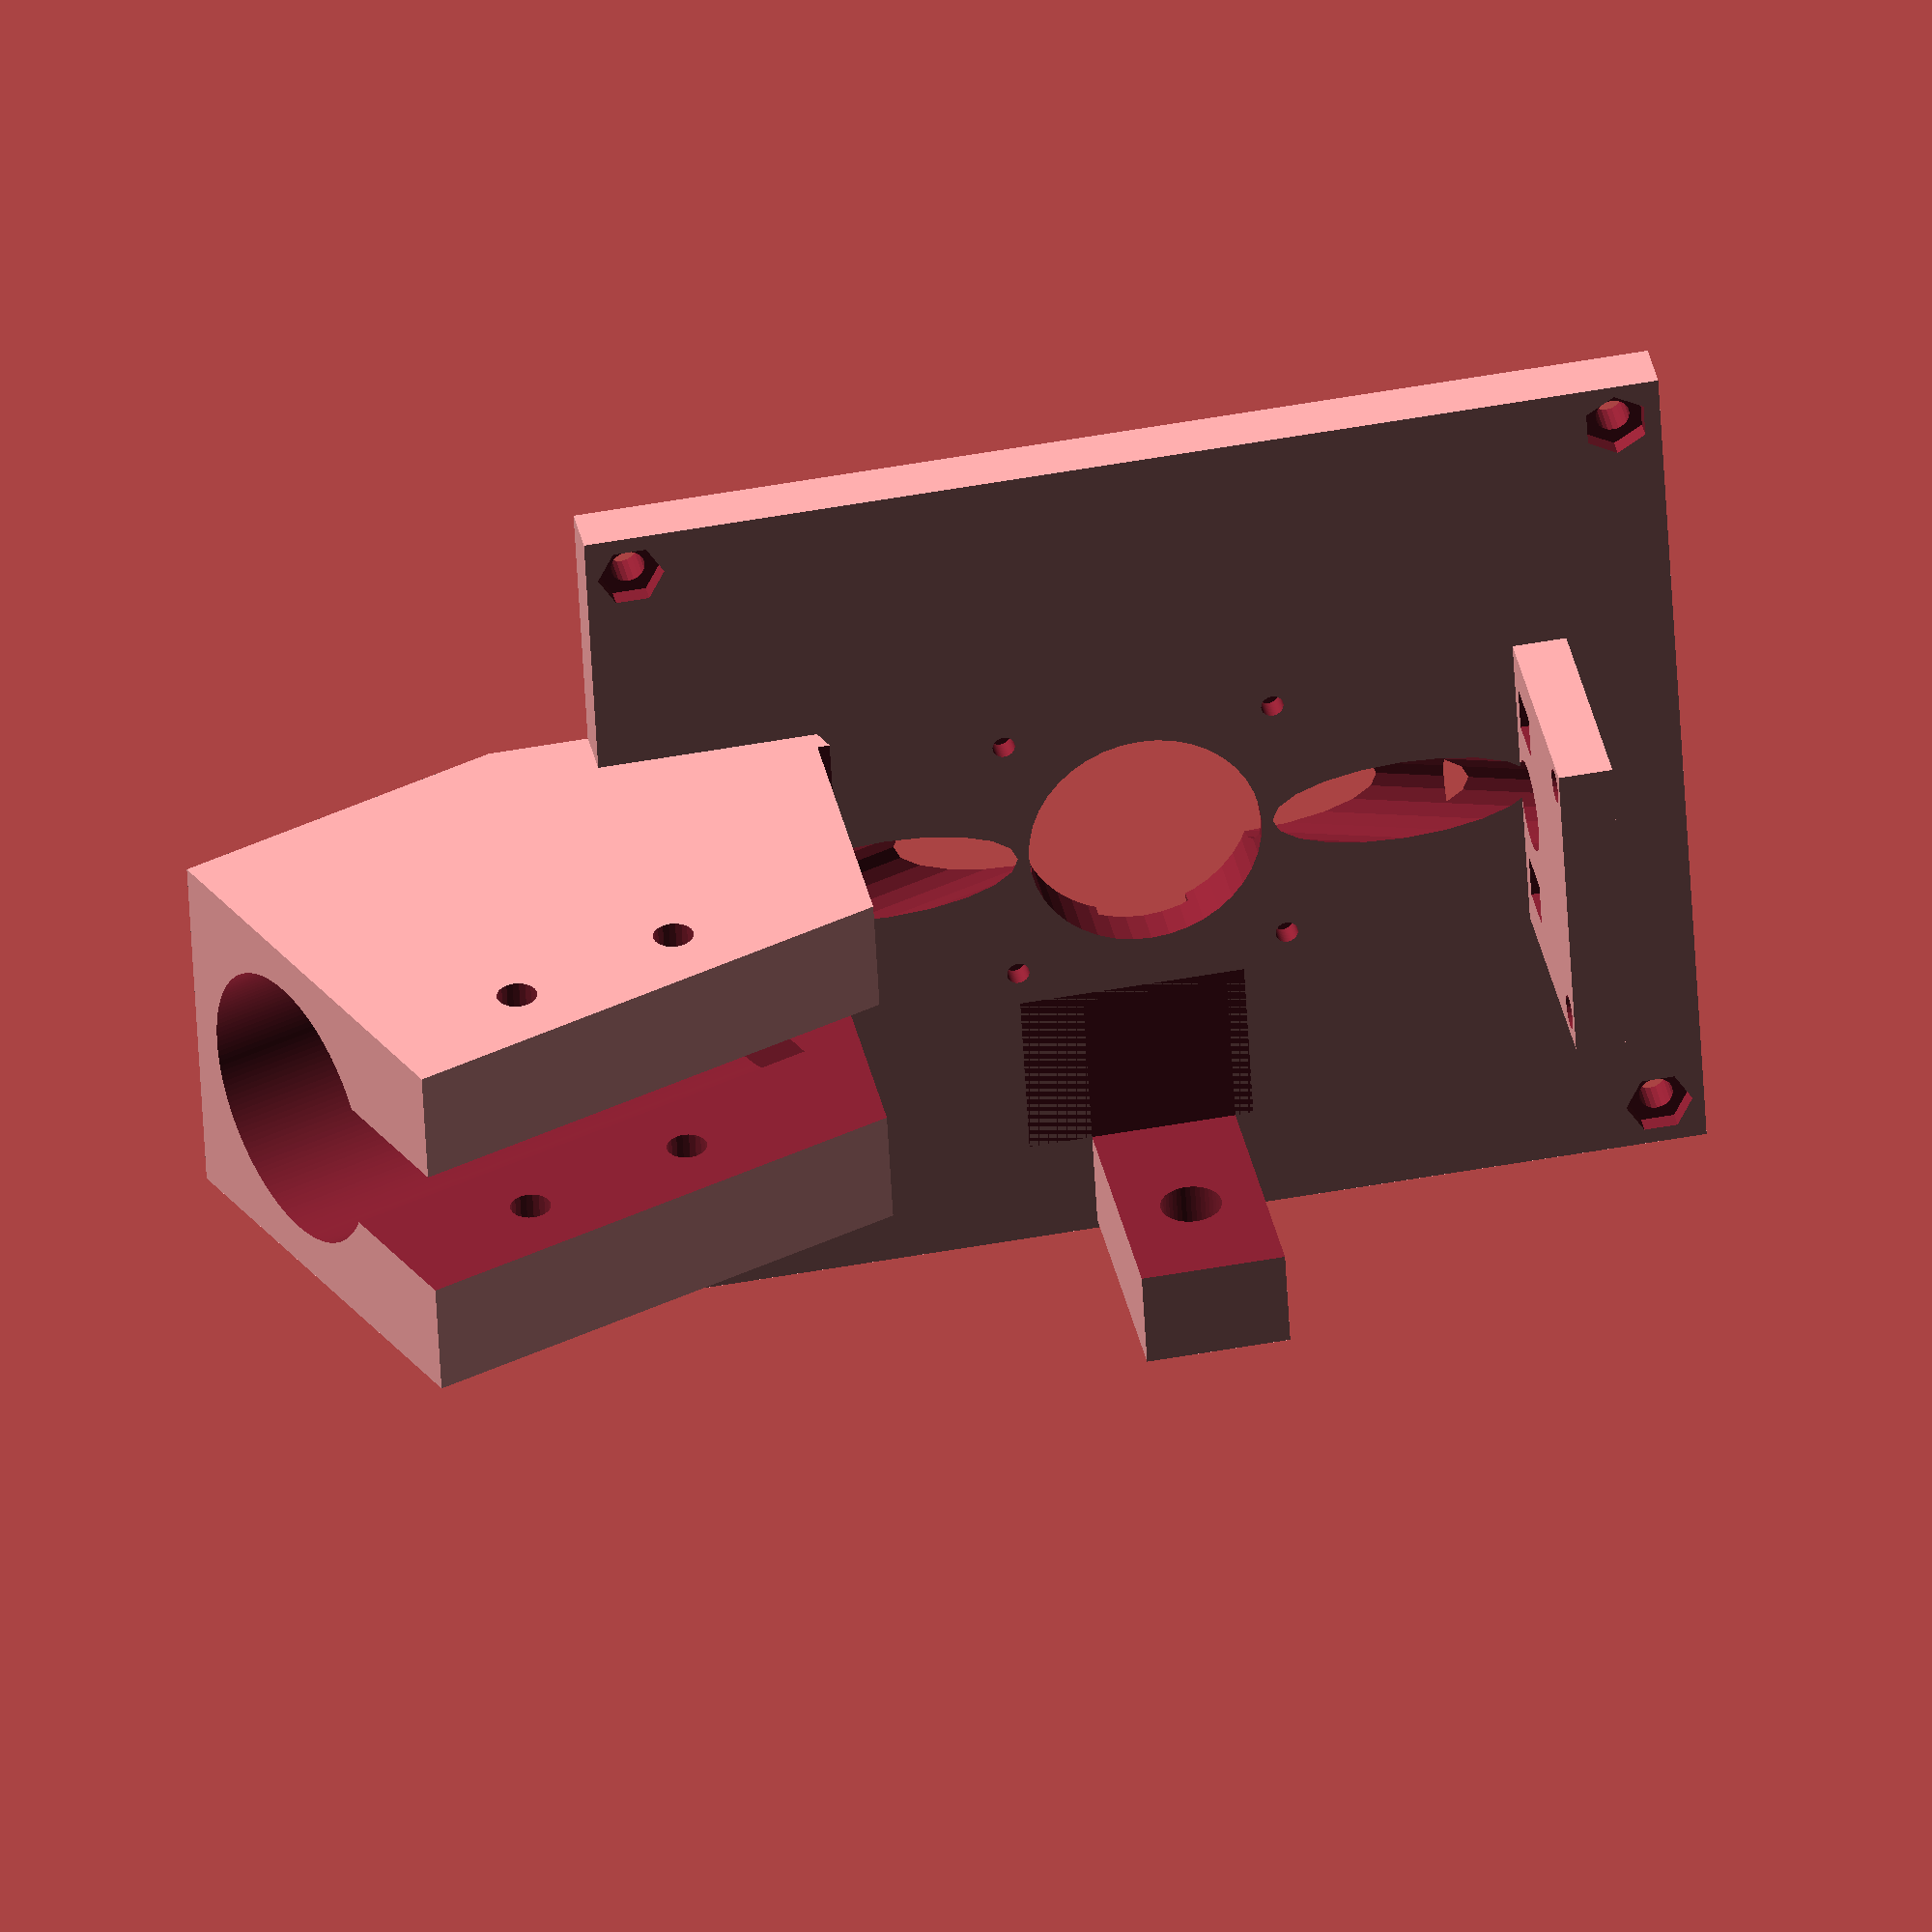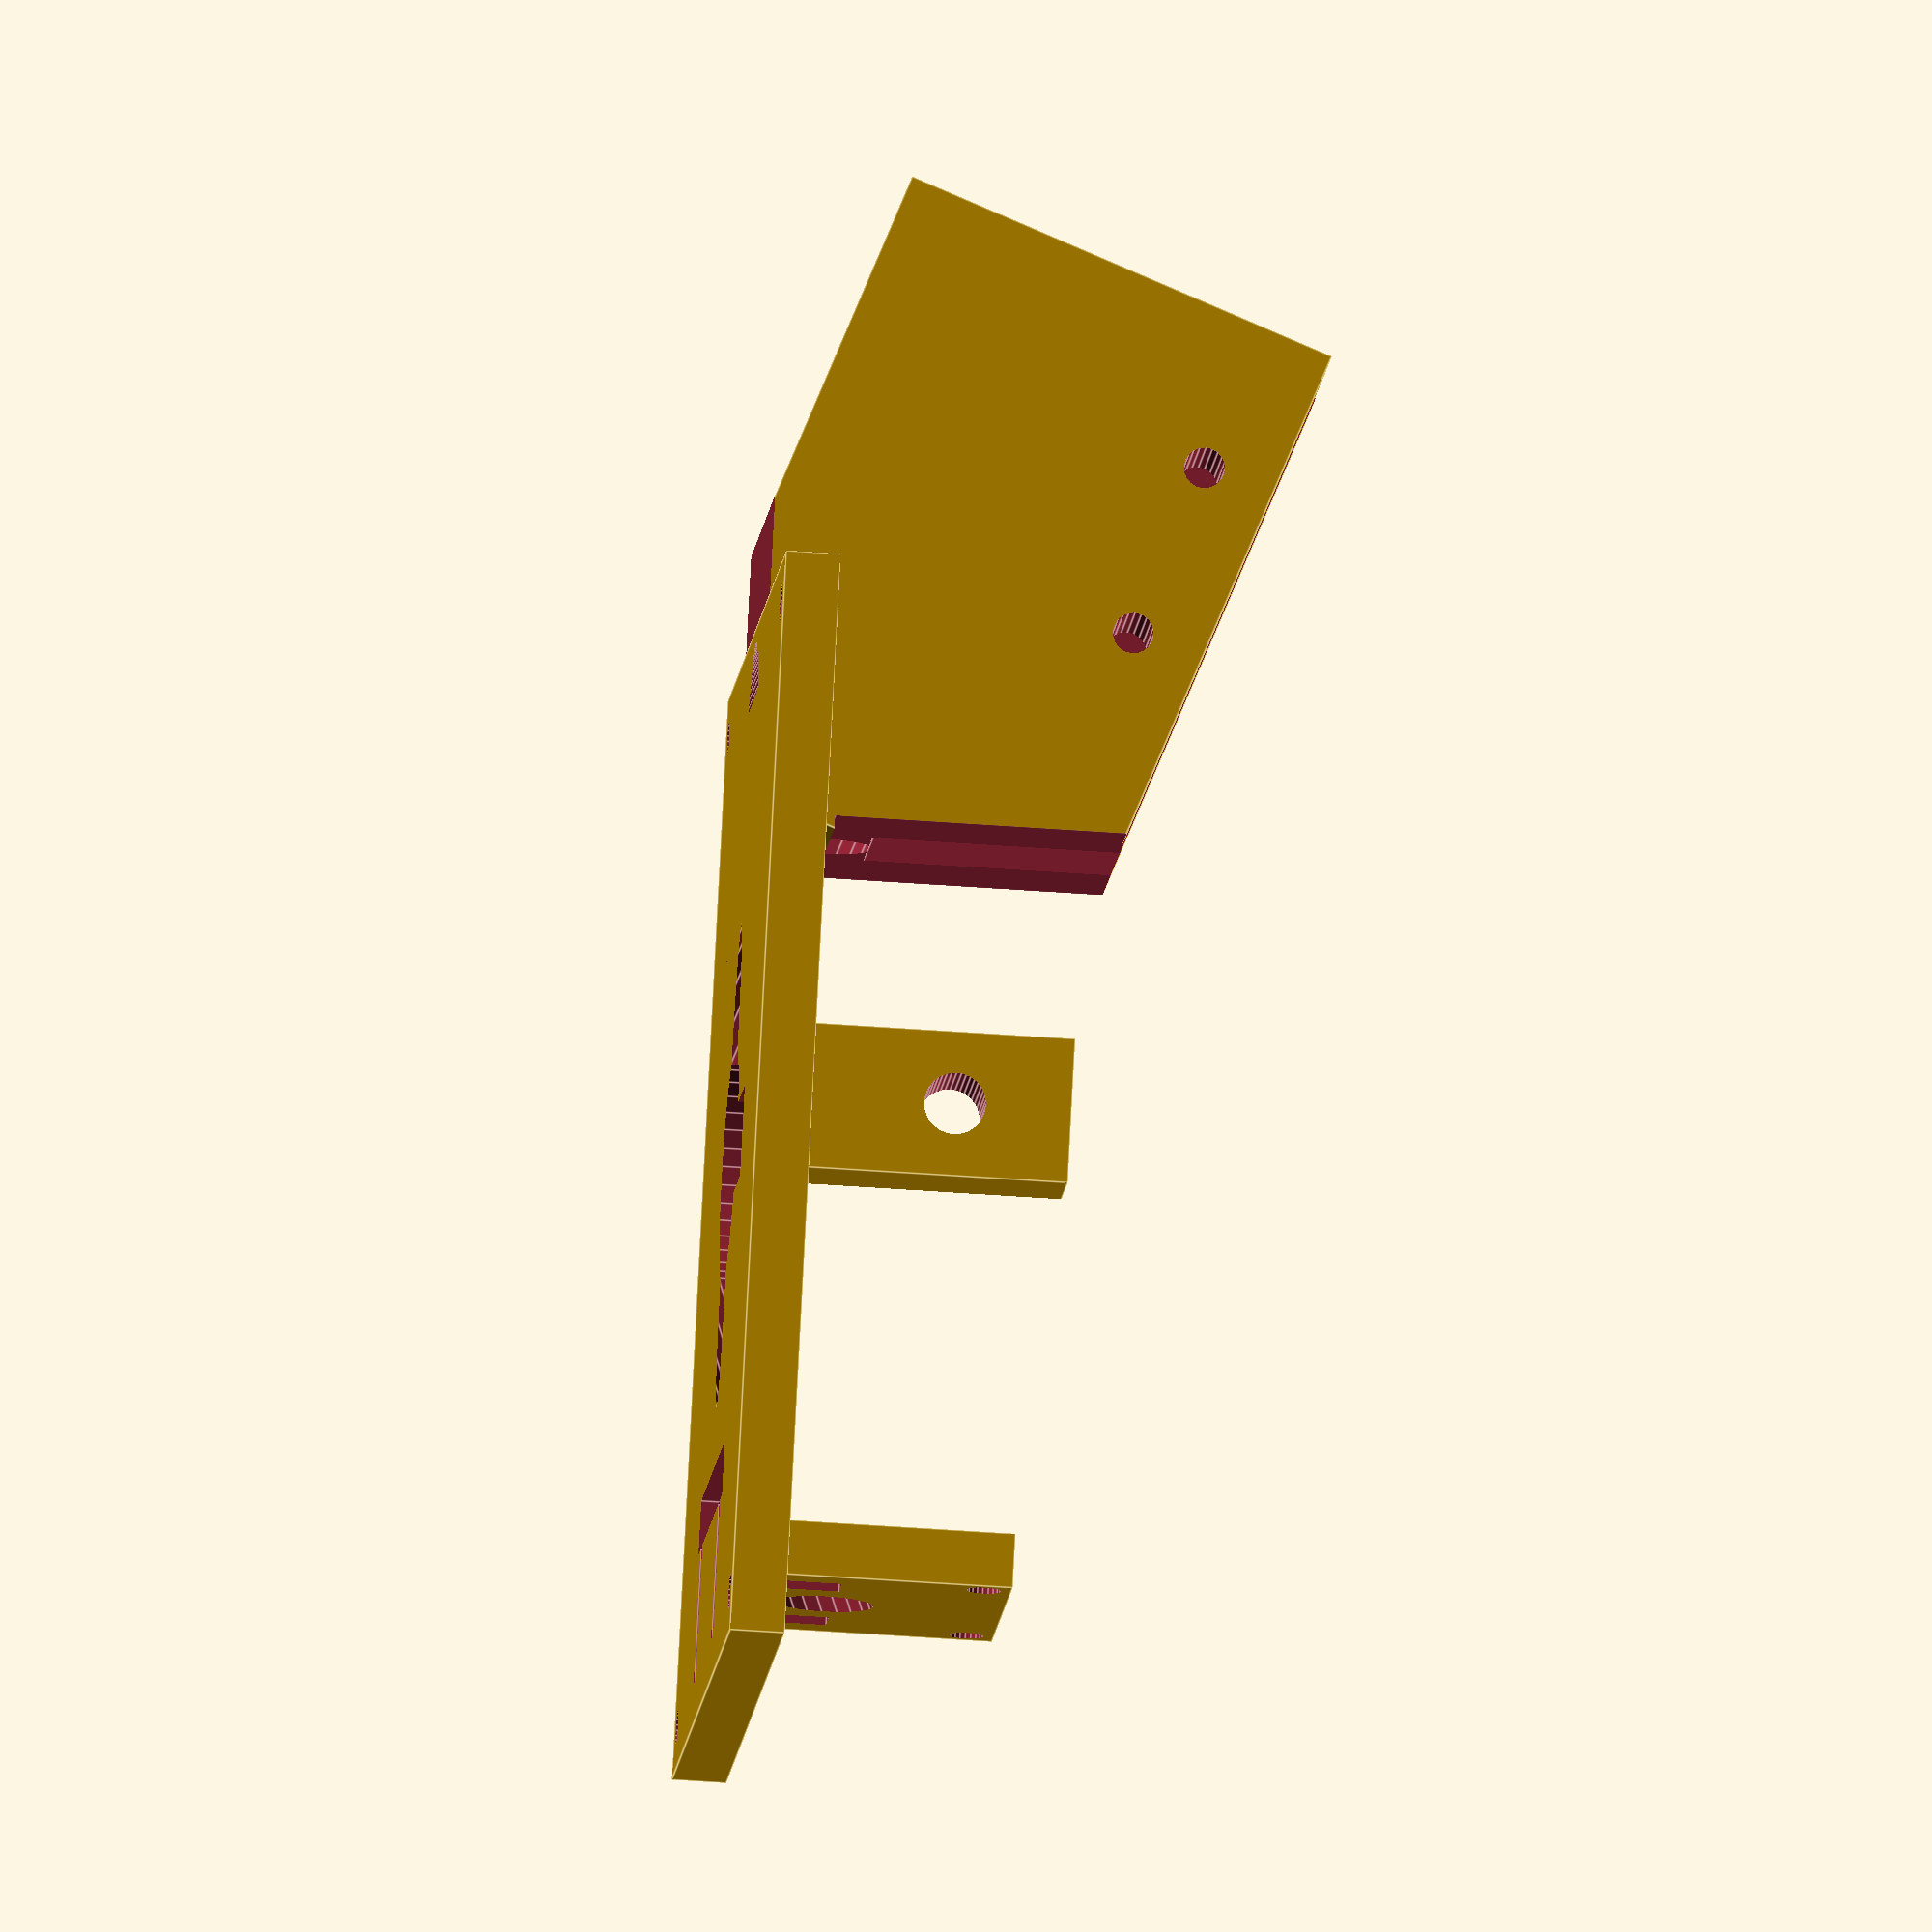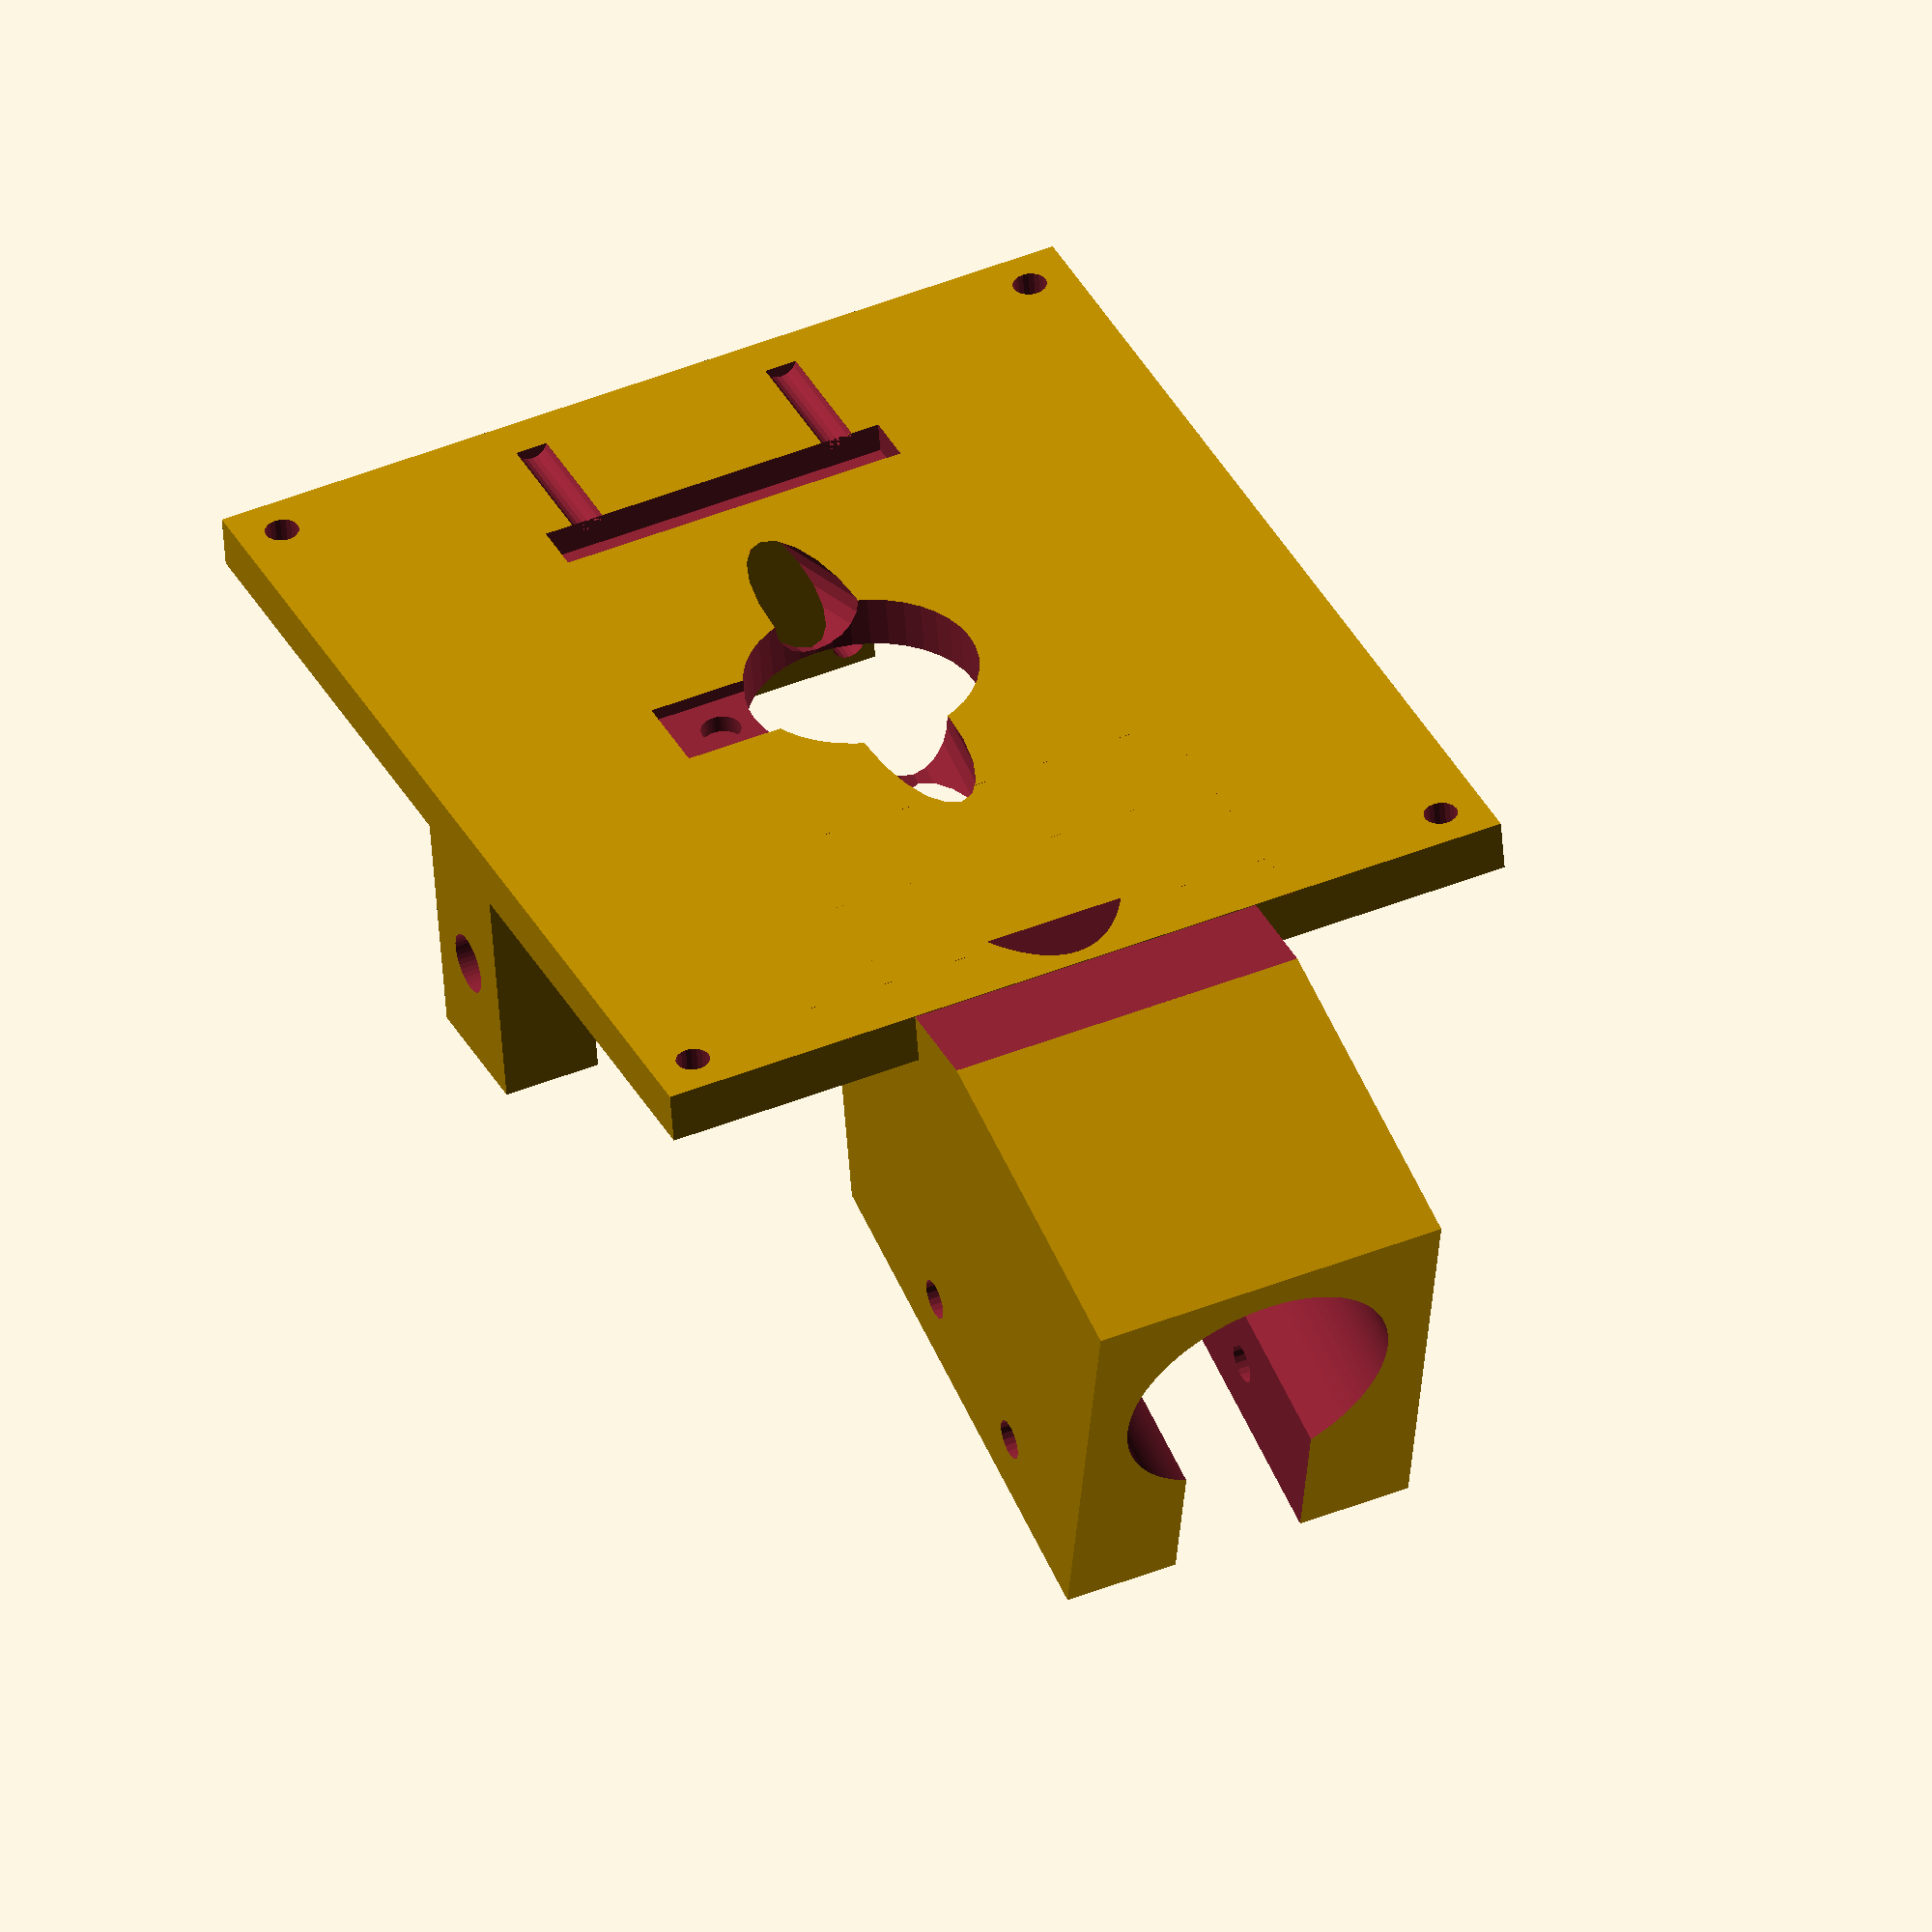
<openscad>
// Illumination stage for dark-field configuration
// Created by Sanli Faez 11/10/2020
// Last version 20/10/2022
// Physics of Light in Complex Systems (LINX)
// Utrecht University

// Design number 2.4
// Adopted for Olympus 10x Objective

echo(version=version());

sw = 22; //slide width
sl = 40; // slide length

module counterscrew(){
    union(){
        translate([0,-sw/2-5,-3.5]) cube([10,14,5], center=true); //counter press arm
        translate([0,-sw/2-6,-3]) cylinder(10,d=4.5, $fn = 80, center=true); //fastening screw hole
    }
}

module holder(){
    union(){
    translate([sl/2,-4,0]) cube([4,sw+26,4], center=true); //side frame 
    translate([-sl/2,-4,0]) cube([4,sw+24,4], center=true); //side frame 
    translate([0,sw/2+9,0]) cube([sl+18,8,4], center=true); //side frame 
    for(i = [1:4]){ //mounting holes
        difference(){ 
            rotate([0,0,i*90]) translate([25,25,-2]) cylinder(4, d=10, $fn = 40, center=false); 
            rotate([0,0,i*90]) translate([25,25,-2]) cylinder(4, d=3.8, $fn = 16, center=false);}}
       }
    }


difference(){
    union(){
        translate([0,0,-7.5]) difference(){cube([120,100,6], center=true);  union(){
            translate([15,15,-5]) cylinder(h=4.5, d=2.5, $fn=80);
            rotate([0,0,90]) translate([15,15,-5]) cylinder(h=4.5, d=2.5, $fn=80); 
            rotate([0,0,180]) translate([15,15,-5]) cylinder(h=4.5, d=2.5, $fn=80); 
            rotate([0,0,270]) translate([15,15,-5]) cylinder(h=4.5, d=2.5, $fn=80);
            }}; //base        
        
        translate([-8,-49,-39]) cube([16,29,34]); //handle CHANGE 2
        translate([-48,-18,-37]) cube([6,36,30]); //reflection side holder
        difference(){
            rotate([0,110,0]) translate([5,0,72]) cube([50,41,70], center=true); //laser holder
            translate([53,-30,-4.6]) cube([20,55,10]);
            rotate([0,110,0]) translate([18,0,78]) cube([27,15,80], center=true); //laser holder
            rotate([0,110,0]) translate([22,0,90]) rotate([90,0,0]) cylinder(h=60, d=4.5, $fn = 20, center=true); //fastening screw
            rotate([0,110,0]) translate([22,0,70]) rotate([90,0,0]) cylinder(h=60, d=4.5, $fn = 20, center=true); //fastening screw
            translate([14,-21,-53]) cube([22,42,40]);
            translate([40,0,10]) cube([30,50,30], center = true);
        }
        //for(i = [1:4]){ //placement points
        //    rotate([0,0,i*90]) translate([15,15,-10.8]) difference(){
        //        cylinder(h=3, d=5.8, $fn=80); 
         //       cylinder(h=3, d=2.50, $fn=80);  
          //  }
       // }
    }
    rotate([0,110,0]) cylinder(h=80, d=10, $fn = 20); // illumination path, tube holder
    translate([-50,8.6,-18.5]) cube([10,5,6]); // left spacing for screwdriver
    translate([-50,-13.6,-18.5]) cube([10,5,6]); // right spacing for screwdriver
    rotate([0,110,0]) translate([0,0,50]) cylinder(h=60, d=31.3, $fn = 160); // illumination path
    rotate([0,-110,0]) cylinder(h=80, d=10, $fn = 20); //reflection path
    cylinder(h=80, d=26, center = true, $fn = 40);    // imaging axis
    translate([0,0,5]) cube([200,60,12], center=true); //flattening cut
    translate([-10,-38,-40.5]) cube([25,19,30]); //handle holder CHANGE 3
    translate([0,-60,-26.2]) rotate([-90,0,0]) cylinder(h=40, d=6.8, $fn = 40); // handle holder CHANGE 1
    //translate([12.5,30,-48.5]) rotate([-90,0,0]) cylinder(h=40, d=6.5, $fn = 40); // handle holder
    translate([0,0,-19])rotate([0,-90,0])for(i = [1:4]){ //reflection side holes
                rotate([0,0,i*90]) translate([15,15,40]) cylinder(15, d=3.8, $fn = 20, center=false); 
        }
    translate([-40,-20,-8]) cube([6,40,10]); //reflection side holder
    translate([0,0,0]) counterscrew();
    //for(i = [1:4]){ //mounting holes
    //    rotate([0,0,i*90]) translate([50,50,-20]) cylinder(20, d//=3.8, $fn = 20, center=false); 
    //    rotate([0,0,i*90]) translate([50,50,-14.1]) cylinder(3, //d=7.4, $fn = 6, center=false); 
    //    }
    //
        
    rotate([0,0,90]) translate([45,55,-20]) cylinder(20, d=3.8, $fn = 20, center=false); 
    rotate([0,0,90]) translate([45,55,-11.5]) cylinder(3, d=7.4, $fn = 6, center=false); 
        
    rotate([0,0,2*90]) translate([55,45,-11.5]) cylinder(3, d=7.4, $fn = 6, center=false); 
    rotate([0,0,2*90]) translate([55,45,-20]) cylinder(20, d=3.8, $fn = 20, center=false); 
    
    rotate([0,0,270]) translate([45,55,-11.5]) cylinder(3, d=7.4, $fn = 6, center=false); 
    rotate([0,0,270]) translate([45,55,-20]) cylinder(20, d=3.8, $fn = 20, center=false); 
    
    rotate([0,0,360]) translate([55,45,-11.5]) cylinder(3, d=7.4, $fn = 6, center=false); 
    rotate([0,0,360]) translate([55,45,-20]) cylinder(20, d=3.8, $fn = 20, center=false); 

    }  
</openscad>
<views>
elev=146.3 azim=183.1 roll=11.0 proj=o view=solid
elev=228.3 azim=128.7 roll=94.7 proj=o view=edges
elev=232.9 azim=245.8 roll=175.9 proj=o view=solid
</views>
